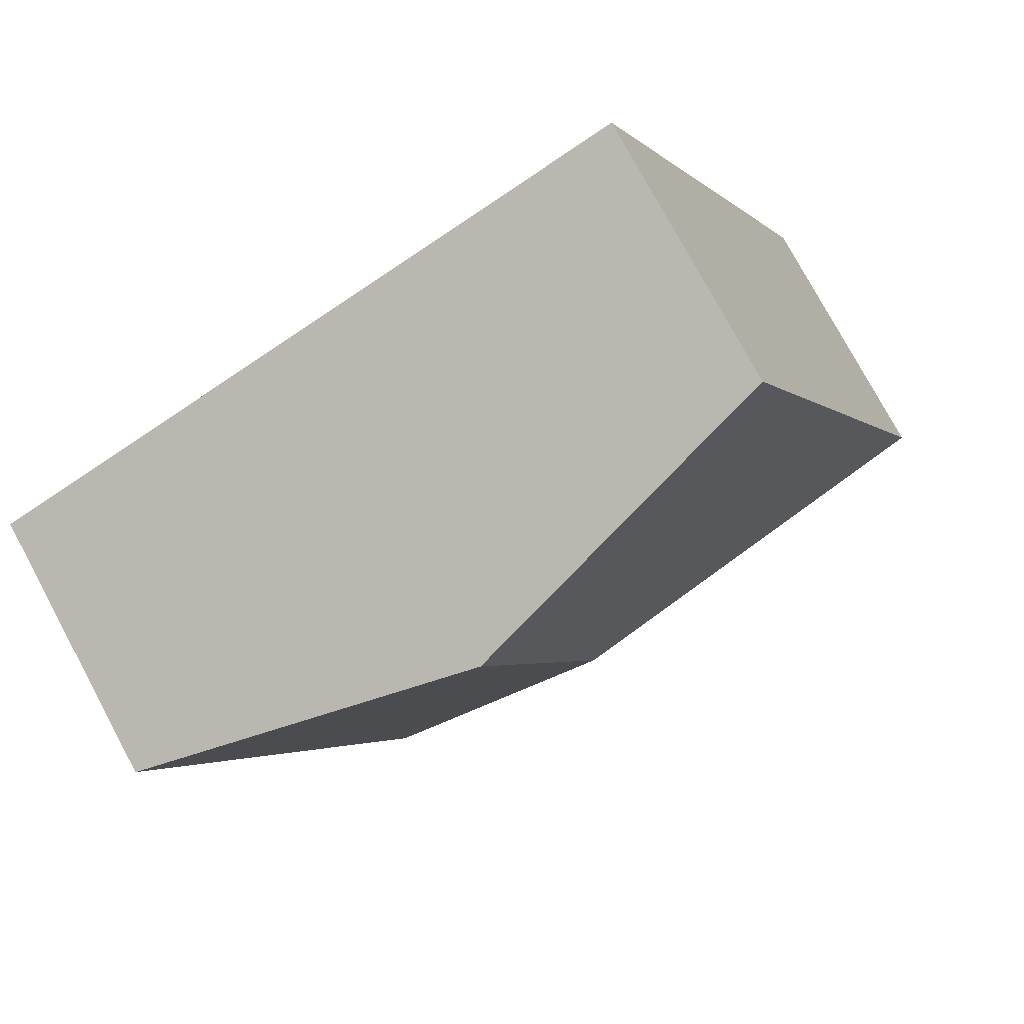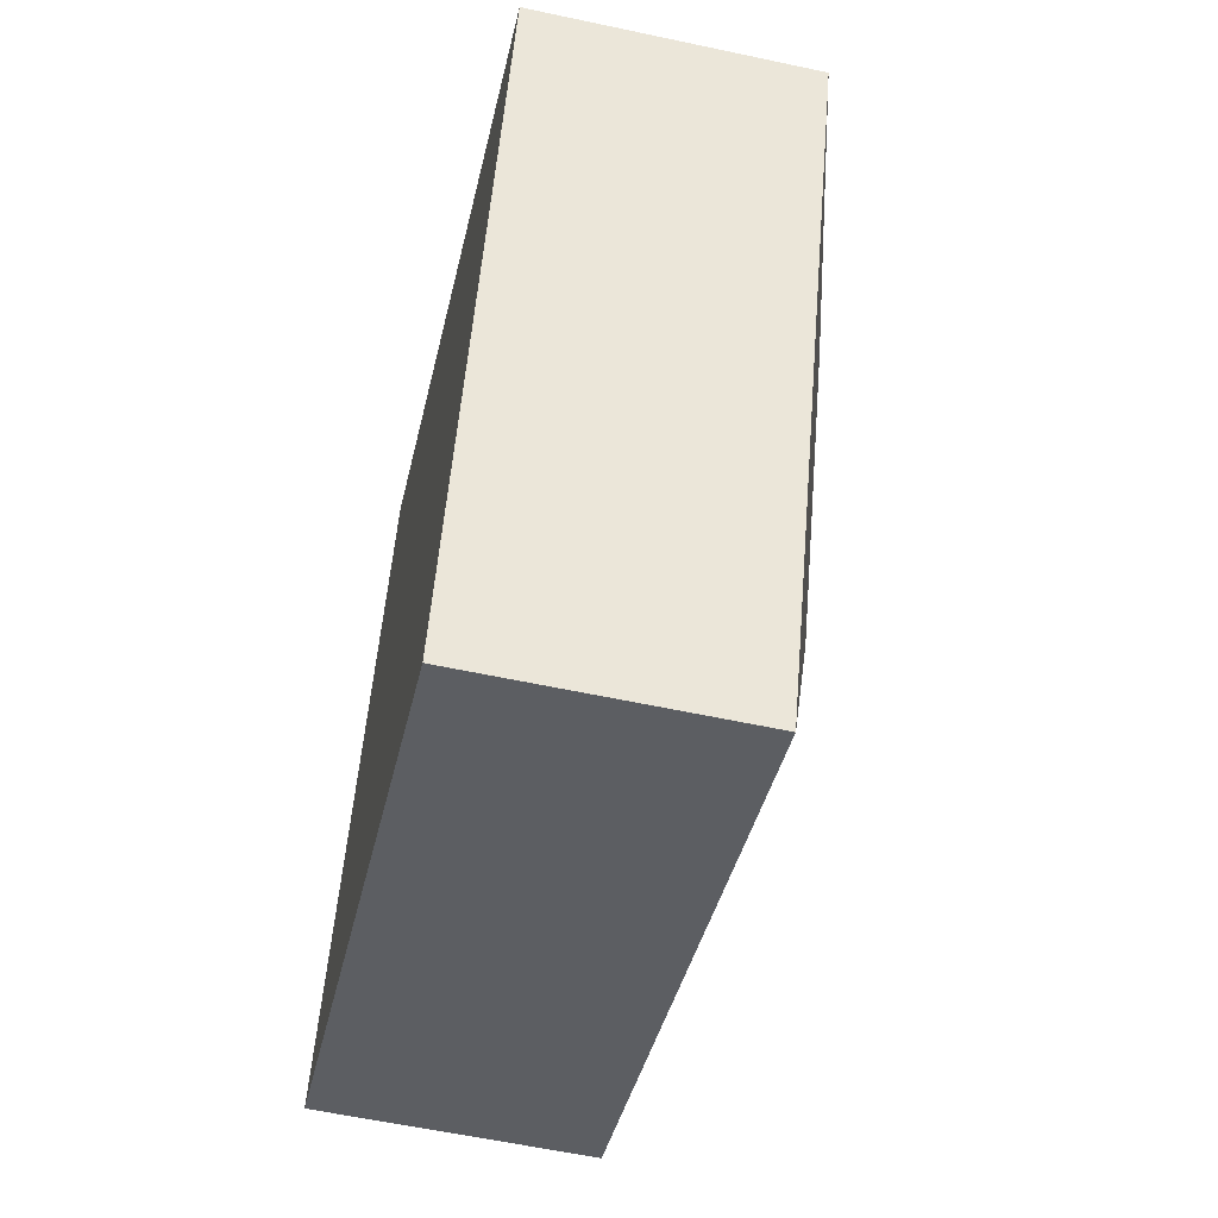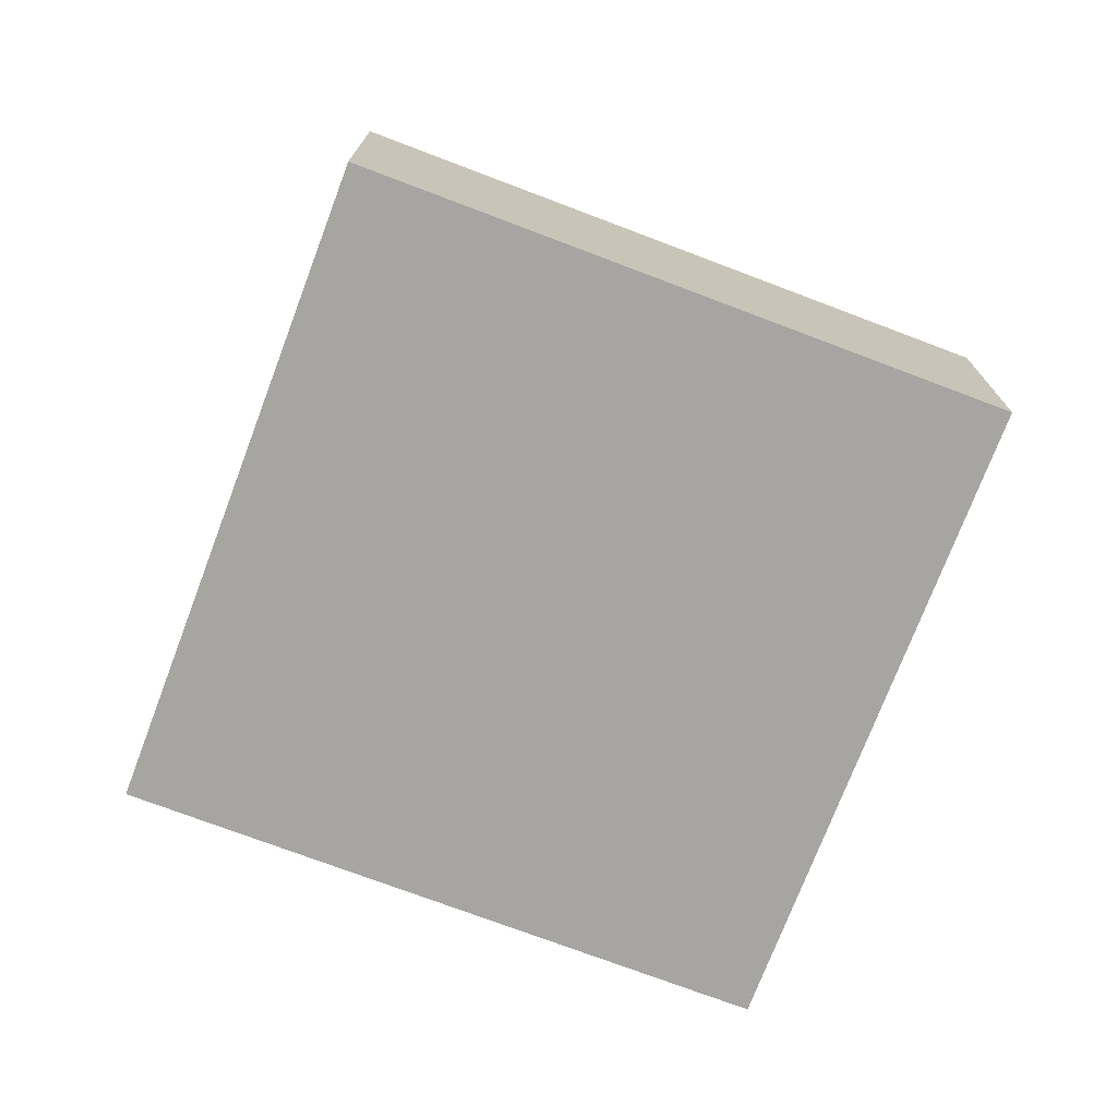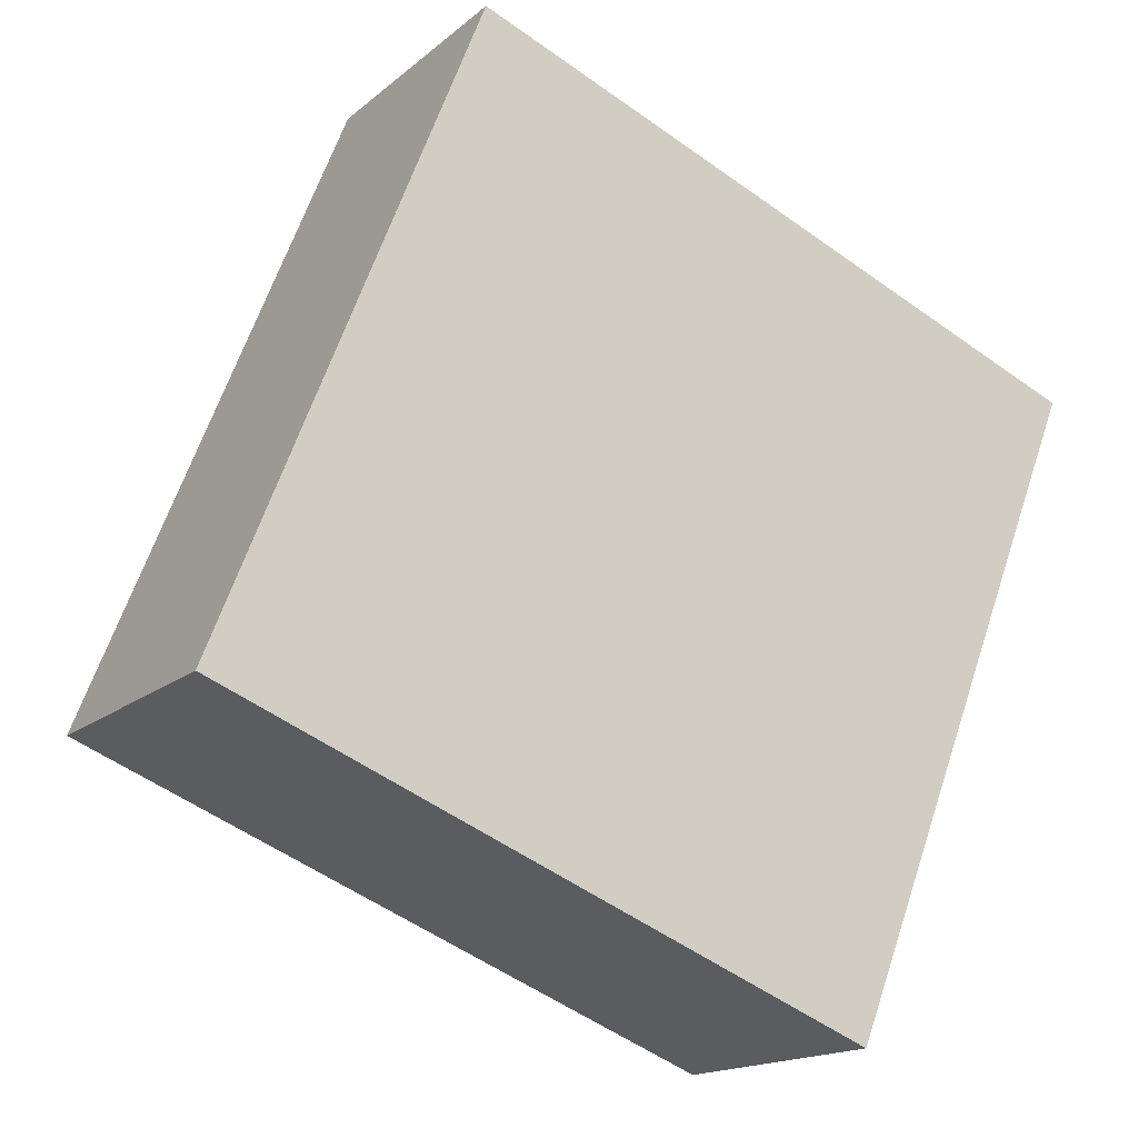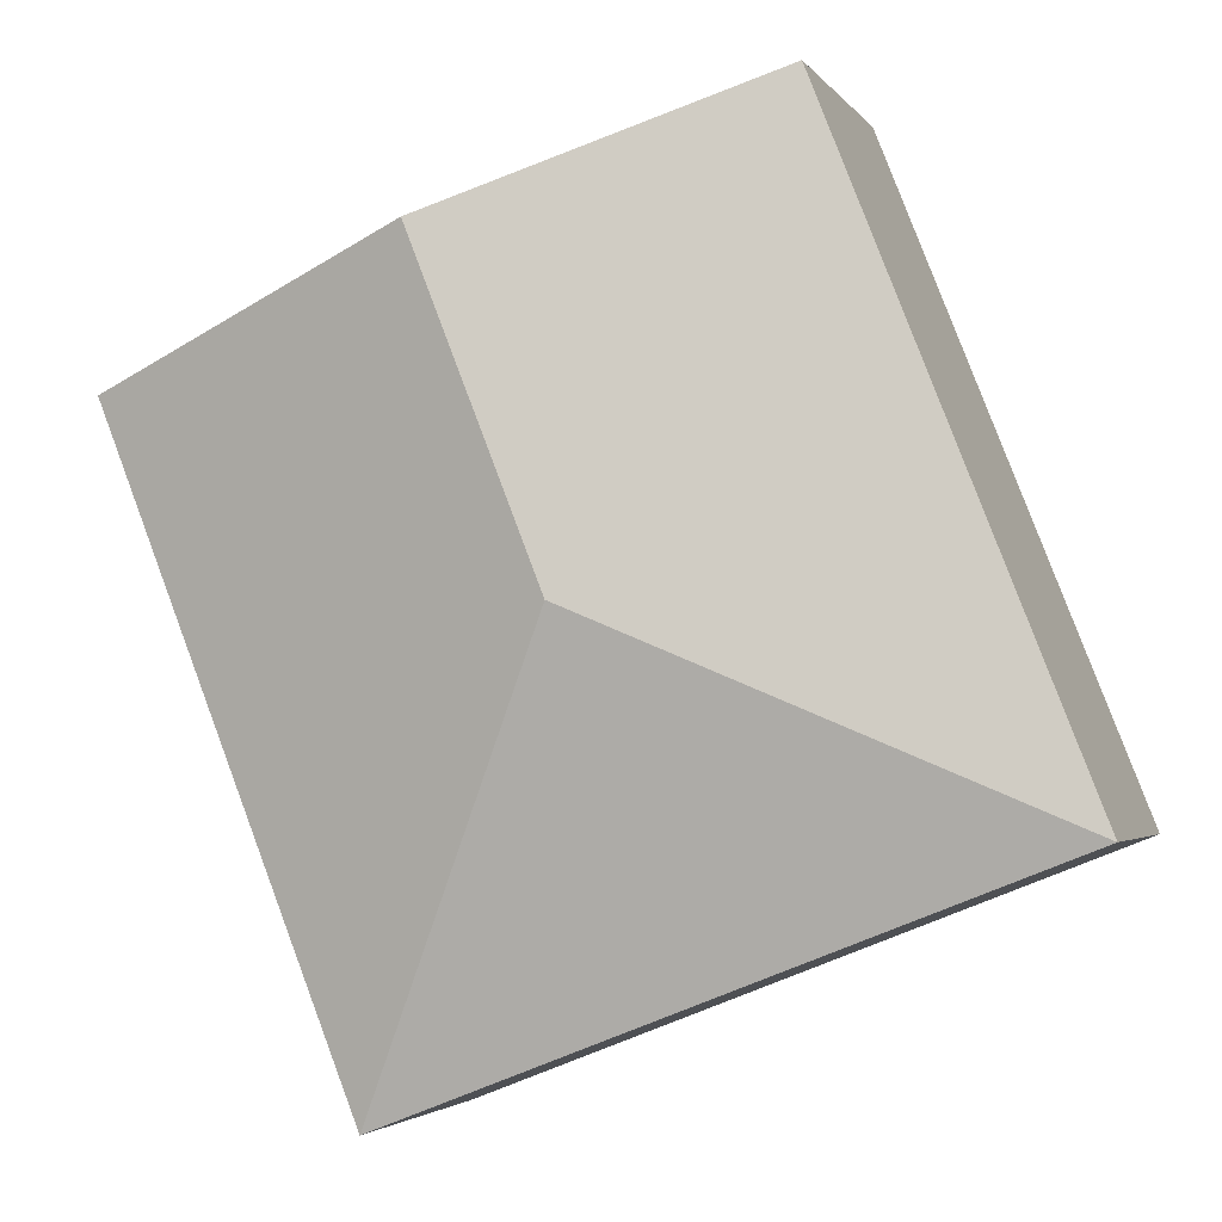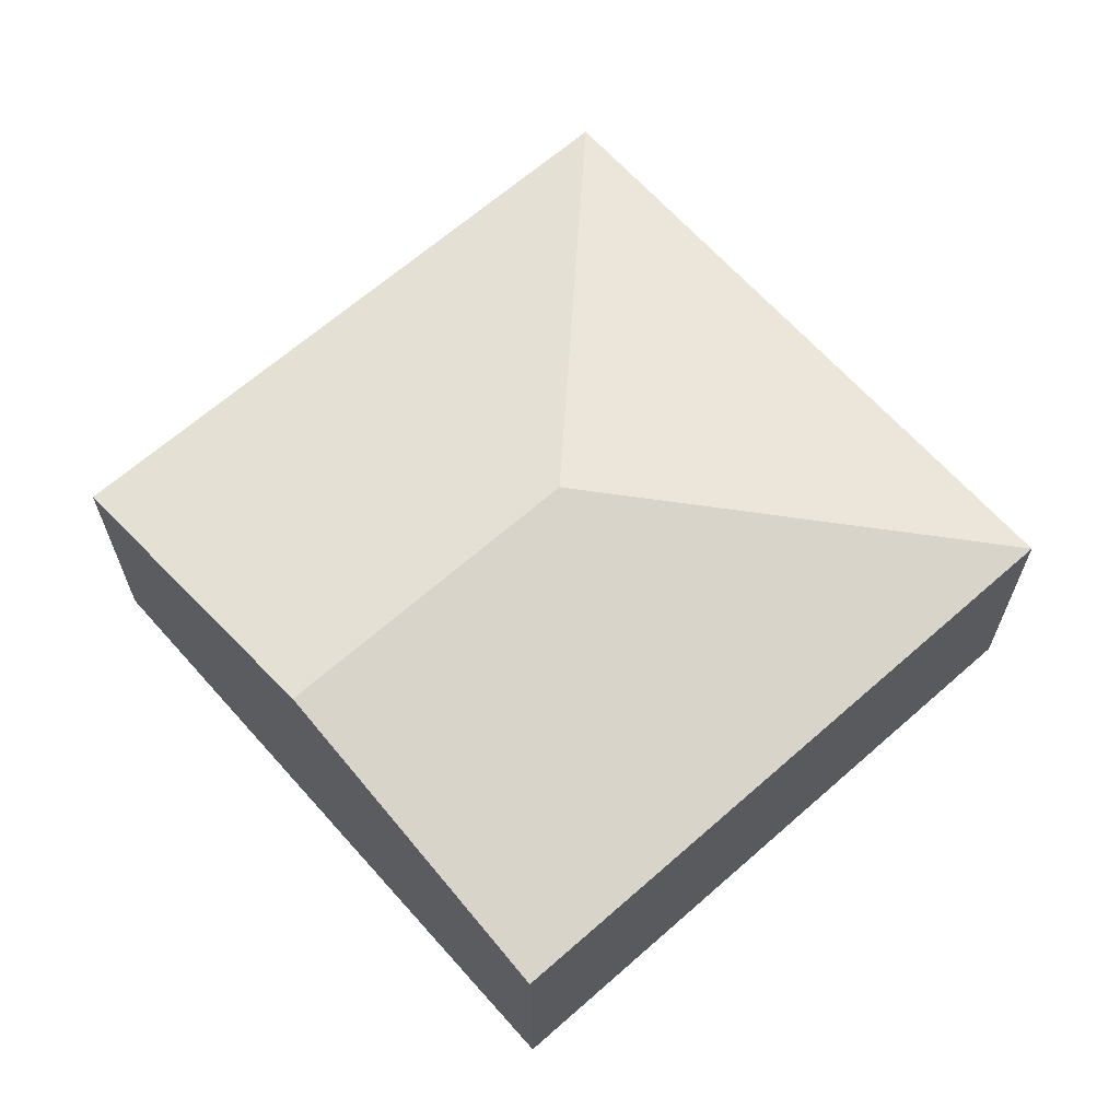
<metadata>
{"format":"obj","ext":"obj","renderer":"f3d","projection":"perspective","resolution":1024,"background":"white","views":[{"elev":76.9,"azim":151.7,"up":"+Z"},{"elev":-58.7,"azim":77.5,"up":"+Z"},{"elev":-73.7,"azim":-89.2,"up":"+Y"},{"elev":-16.2,"azim":-31.5,"up":"+Z"},{"elev":-2.9,"azim":-162.4,"up":"+Z"},{"elev":65.3,"azim":70.0,"up":"+Y"}]}
</metadata>
<code>
v  5.132 3.152 4.594
v  0 2.402 1.471e-16
v  2.263 2.402 5.728
v  4.003 3.152 1.736
v  8.001 2.402 3.46
v  5.738 2.402 -2.267
v  0 0 0
v  2.263 -3.507e-16 5.728
v  5.132 -2.813e-16 4.594
v  8.001 -2.119e-16 3.46
v  5.738 1.388e-16 -2.267
g defaultobject
f 1 2 3
f 2 1 4
f 5 4 1
f 4 5 6
f 4 6 2
f 7 3 2
f 3 7 8
f 8 1 3
f 1 8 9
f 1 9 5
f 5 9 10
f 10 6 5
f 6 10 11
f 11 2 6
f 2 11 7
f 11 8 7
f 8 11 9
f 9 11 10

</code>
